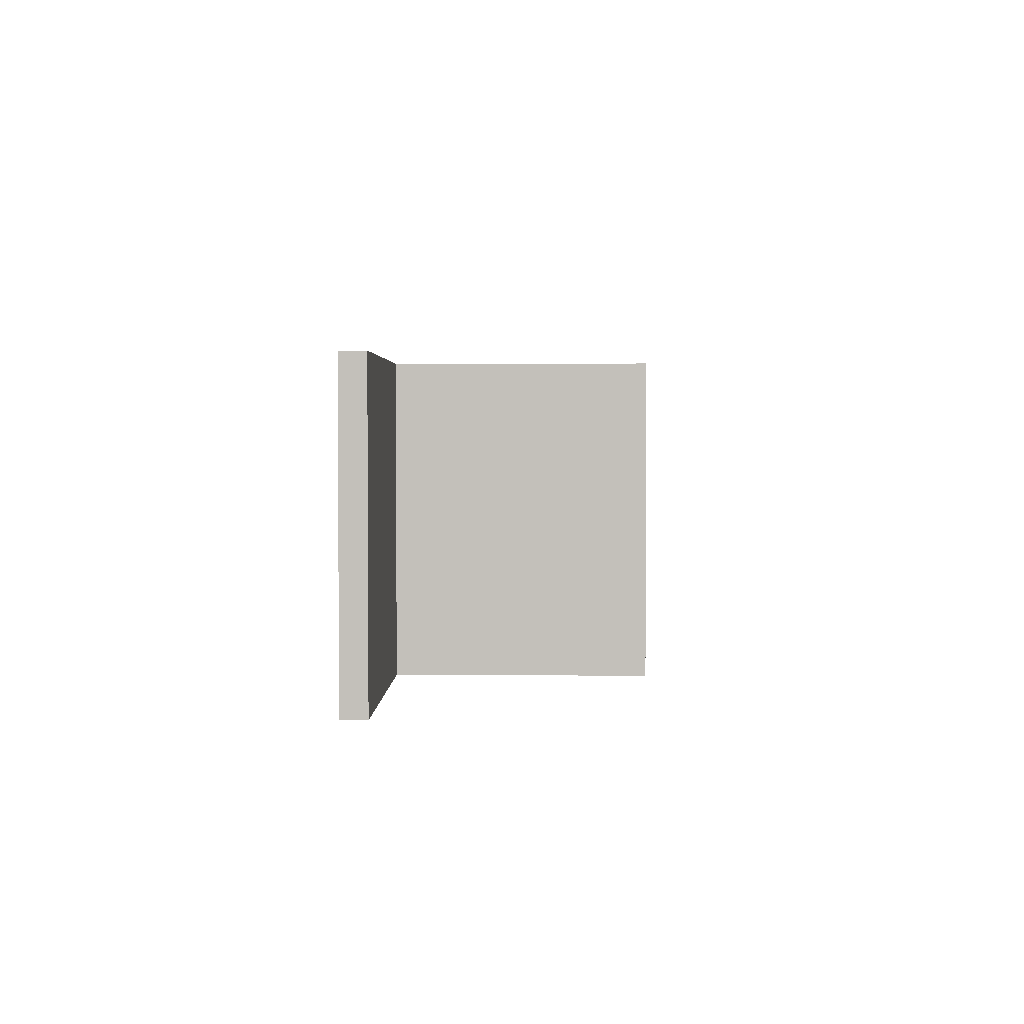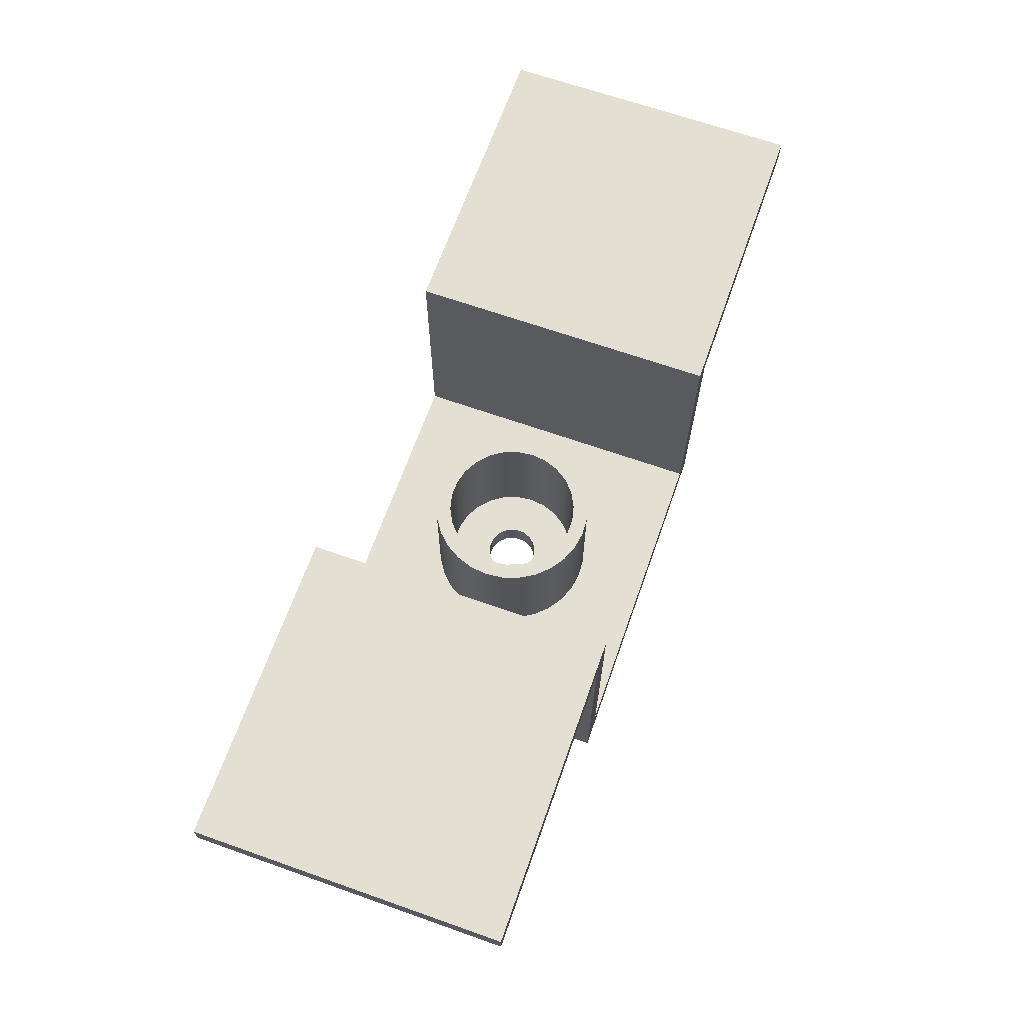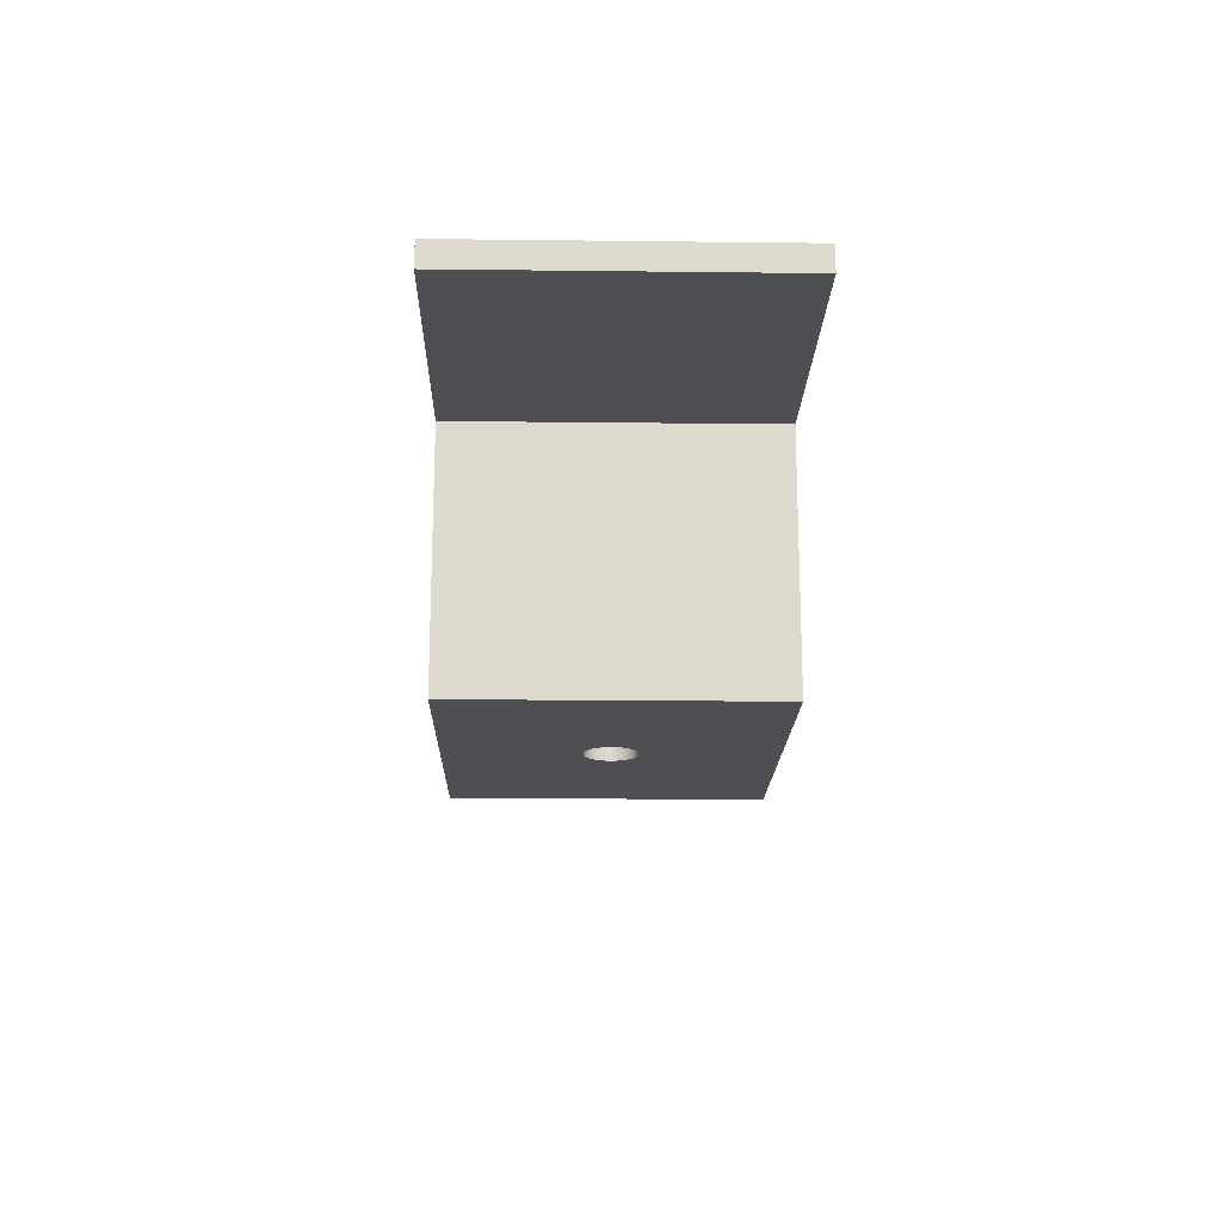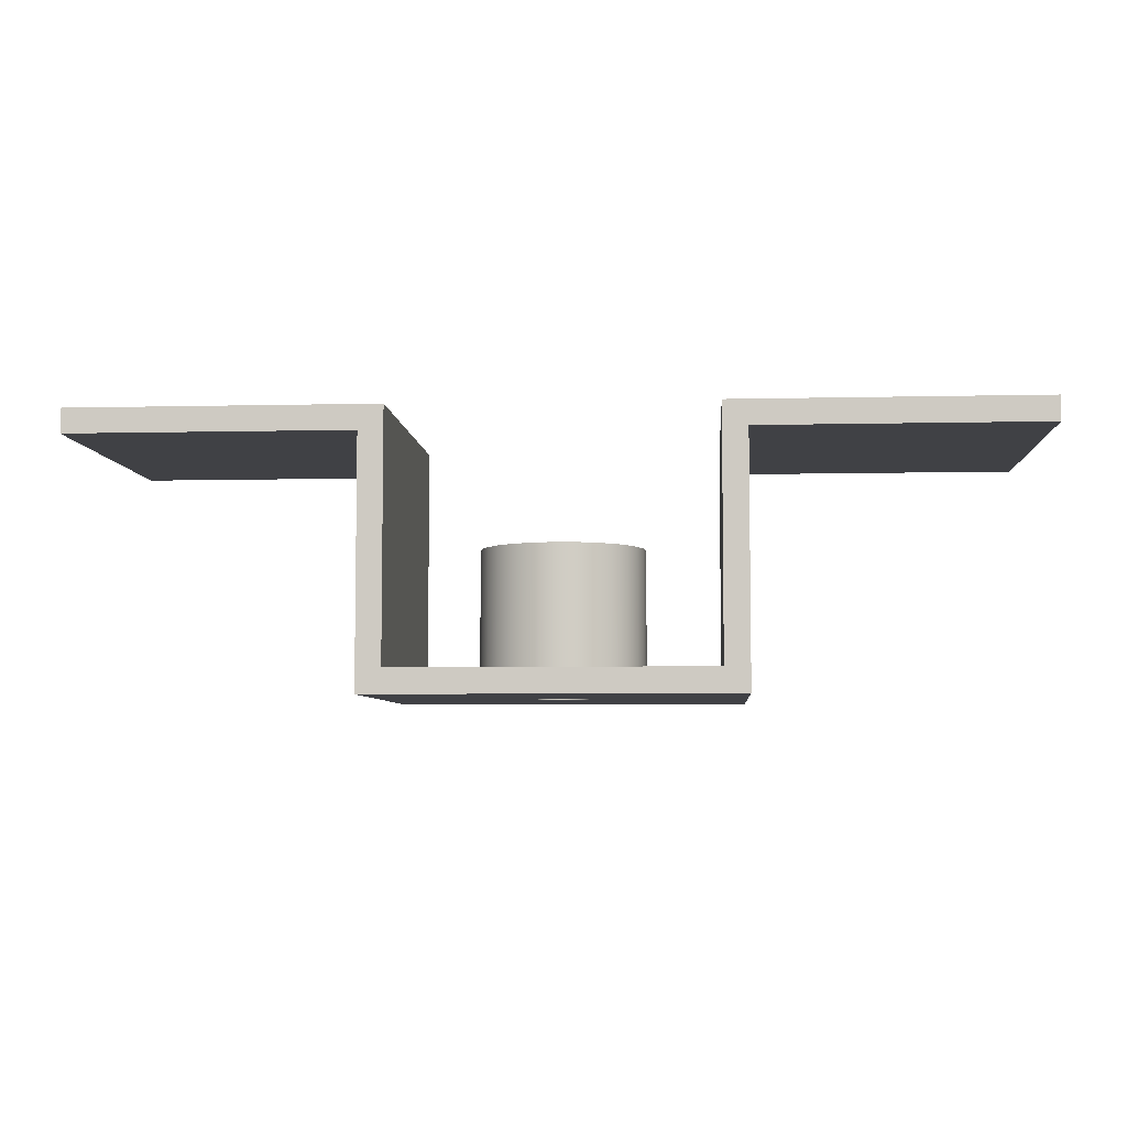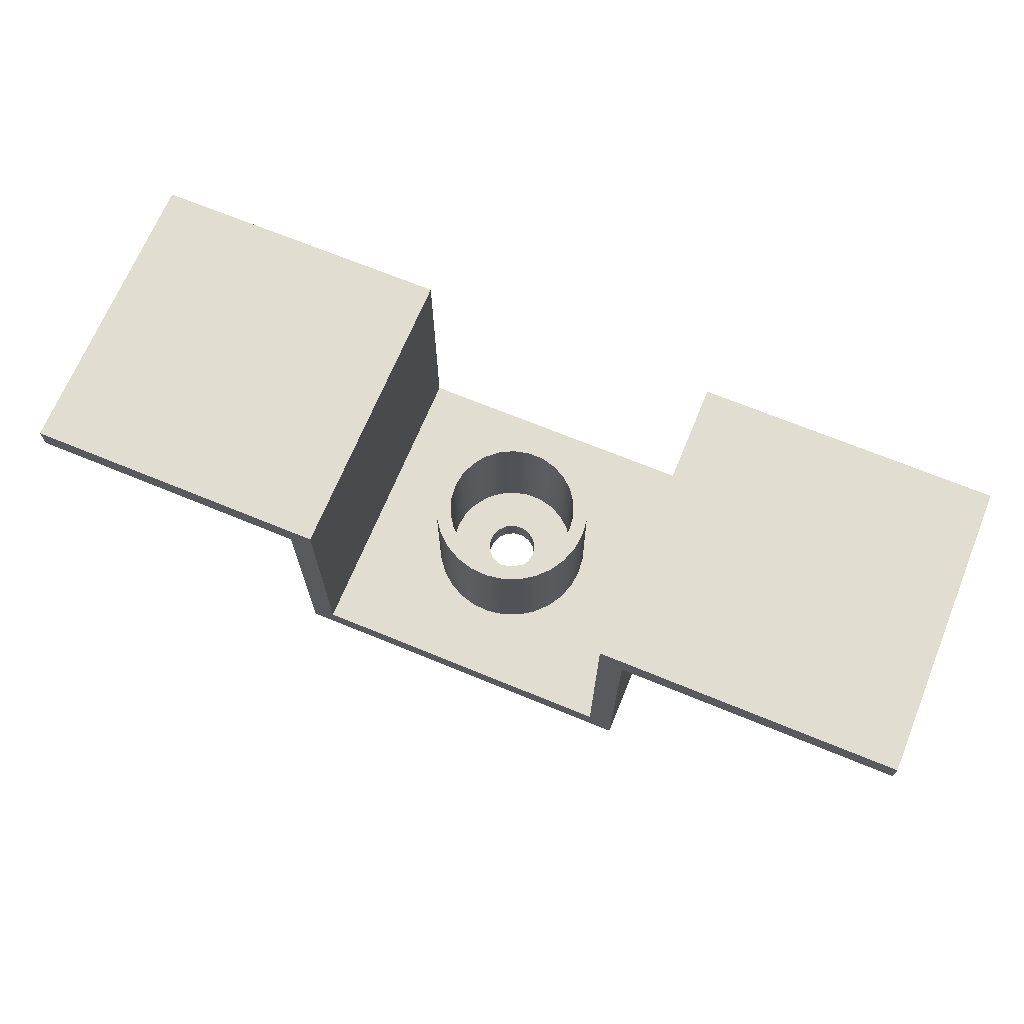
<metadata>
{"format":"obj","ext":"obj","renderer":"f3d","projection":"perspective","resolution":1024,"background":"white","views":[{"elev":2.5,"azim":-88.9,"up":"+Z"},{"elev":66.6,"azim":109.5,"up":"+Y"},{"elev":-17.8,"azim":88.7,"up":"+Y"},{"elev":-5.9,"azim":4.1,"up":"+Y"},{"elev":68.8,"azim":22.4,"up":"+Y"}]}
</metadata>
<code>
v 7.975 -4 2.5
v 7.947 -4 2.652
v 7.866 -4 2.783
v 7.743 -4 2.876
v 7.594 -4 2.918
v 7.44 -4 2.904
v 7.302 -4 2.835
v 7.198 -4 2.721
v 7.143 -4 2.577
v 7.143 -4 2.423
v 7.198 -4 2.279
v 7.302 -4 2.165
v 7.44 -4 2.096
v 7.594 -4 2.082
v 7.743 -4 2.124
v 7.866 -4 2.217
v 7.947 -4 2.348
v 8.65 -4 2.5
v 8.618 -4 2.238
v 8.524 -4 1.991
v 8.374 -4 1.774
v 8.177 -4 1.599
v 7.943 -4 1.477
v 7.687 -4 1.414
v 7.424 -4 1.414
v 7.167 -4 1.477
v 6.934 -4 1.599
v 6.736 -4 1.774
v 6.587 -4 1.991
v 6.493 -4 2.238
v 6.461 -4 2.5
v 6.493 -4 2.762
v 6.587 -4 3.009
v 6.736 -4 3.226
v 6.934 -4 3.401
v 7.167 -4 3.523
v 7.424 -4 3.586
v 7.687 -4 3.586
v 7.943 -4 3.523
v 8.177 -4 3.401
v 8.374 -4 3.226
v 8.524 -4 3.009
v 8.618 -4 2.762
v 10.11 0 0
v 10.11 -4 0
v 10.11 -4 5
v 10.11 0 5
v 5 -4 0
v 5 0 0
v 5 0 5
v 5 -4 5
v 10.11 0 0
v 15.11 0 0
v 15.11 -0.4 0
v 10.51 -0.4 0
v 10.51 -4.4 0
v 4.6 -4.4 0
v 4.6 -0.4 0
v 0 -0.4 0
v 0 0 0
v 5 0 0
v 5 -4 0
v 10.11 -4 0
v 4.6 -0.4 0
v 4.6 -4.4 0
v 4.6 -4.4 5
v 4.6 -0.4 5
v 7.975 -4.4 2.5
v 7.947 -4.4 2.348
v 7.866 -4.4 2.217
v 7.743 -4.4 2.124
v 7.594 -4.4 2.082
v 7.44 -4.4 2.096
v 7.302 -4.4 2.165
v 7.198 -4.4 2.279
v 7.143 -4.4 2.423
v 7.143 -4.4 2.577
v 7.198 -4.4 2.721
v 7.302 -4.4 2.835
v 7.44 -4.4 2.904
v 7.594 -4.4 2.918
v 7.743 -4.4 2.876
v 7.866 -4.4 2.783
v 7.947 -4.4 2.652
v 4.6 -4.4 0
v 10.51 -4.4 0
v 10.51 -4.4 5
v 4.6 -4.4 5
v 10.51 -4.4 0
v 10.51 -0.4 0
v 10.51 -0.4 5
v 10.51 -4.4 5
v 10.51 -0.4 0
v 15.11 -0.4 0
v 15.11 -0.4 5
v 10.51 -0.4 5
v 5 0 0
v 0 0 0
v 0 0 5
v 5 0 5
v 0 0 0
v 0 -0.4 0
v 0 -0.4 5
v 0 0 5
v 15.11 0 0
v 10.11 0 0
v 10.11 0 5
v 15.11 0 5
v 0 -0.4 0
v 4.6 -0.4 0
v 4.6 -0.4 5
v 0 -0.4 5
v 15.11 -0.4 0
v 15.11 0 0
v 15.11 0 5
v 15.11 -0.4 5
v 15.11 0 5
v 10.11 0 5
v 10.11 -4 5
v 5 -4 5
v 5 0 5
v 0 0 5
v 0 -0.4 5
v 4.6 -0.4 5
v 4.6 -4.4 5
v 10.51 -4.4 5
v 10.51 -0.4 5
v 15.11 -0.4 5
v 7.975 -4.4 2.5
v 7.947 -4.4 2.652
v 7.866 -4.4 2.783
v 7.743 -4.4 2.876
v 7.594 -4.4 2.918
v 7.44 -4.4 2.904
v 7.302 -4.4 2.835
v 7.198 -4.4 2.721
v 7.143 -4.4 2.577
v 7.143 -4.4 2.423
v 7.198 -4.4 2.279
v 7.302 -4.4 2.165
v 7.44 -4.4 2.096
v 7.594 -4.4 2.082
v 7.743 -4.4 2.124
v 7.866 -4.4 2.217
v 7.947 -4.4 2.348
v 7.975 -4 2.5
v 7.947 -4 2.348
v 7.866 -4 2.217
v 7.743 -4 2.124
v 7.594 -4 2.082
v 7.44 -4 2.096
v 7.302 -4 2.165
v 7.198 -4 2.279
v 7.143 -4 2.423
v 7.143 -4 2.577
v 7.198 -4 2.721
v 7.302 -4 2.835
v 7.44 -4 2.904
v 7.594 -4 2.918
v 7.743 -4 2.876
v 7.866 -4 2.783
v 7.947 -4 2.652
v 7.975 -4.4 2.5
v 7.975 -4 2.5
v 8.65 -2 2.5
v 8.618 -2 2.762
v 8.524 -2 3.009
v 8.374 -2 3.226
v 8.177 -2 3.401
v 7.943 -2 3.523
v 7.687 -2 3.586
v 7.424 -2 3.586
v 7.167 -2 3.523
v 6.934 -2 3.401
v 6.736 -2 3.226
v 6.587 -2 3.009
v 6.493 -2 2.762
v 6.461 -2 2.5
v 6.493 -2 2.238
v 6.587 -2 1.991
v 6.736 -2 1.774
v 6.934 -2 1.599
v 7.167 -2 1.477
v 7.424 -2 1.414
v 7.687 -2 1.414
v 7.943 -2 1.477
v 8.177 -2 1.599
v 8.374 -2 1.774
v 8.524 -2 1.991
v 8.618 -2 2.238
v 8.898 -2 2.5
v 8.866 -2 2.211
v 8.774 -2 1.936
v 8.624 -2 1.688
v 8.424 -2 1.477
v 8.184 -2 1.314
v 7.915 -2 1.206
v 7.628 -2 1.16
v 7.338 -2 1.175
v 7.059 -2 1.253
v 6.802 -2 1.389
v 6.581 -2 1.577
v 6.405 -2 1.808
v 6.283 -2 2.071
v 6.221 -2 2.355
v 6.221 -2 2.645
v 6.283 -2 2.929
v 6.405 -2 3.192
v 6.581 -2 3.423
v 6.802 -2 3.611
v 7.059 -2 3.747
v 7.338 -2 3.825
v 7.628 -2 3.84
v 7.915 -2 3.794
v 8.184 -2 3.686
v 8.424 -2 3.523
v 8.624 -2 3.312
v 8.774 -2 3.064
v 8.866 -2 2.789
v 8.65 -2 2.5
v 8.618 -2 2.238
v 8.524 -2 1.991
v 8.374 -2 1.774
v 8.177 -2 1.599
v 7.943 -2 1.477
v 7.687 -2 1.414
v 7.424 -2 1.414
v 7.167 -2 1.477
v 6.934 -2 1.599
v 6.736 -2 1.774
v 6.587 -2 1.991
v 6.493 -2 2.238
v 6.461 -2 2.5
v 6.493 -2 2.762
v 6.587 -2 3.009
v 6.736 -2 3.226
v 6.934 -2 3.401
v 7.167 -2 3.523
v 7.424 -2 3.586
v 7.687 -2 3.586
v 7.943 -2 3.523
v 8.177 -2 3.401
v 8.374 -2 3.226
v 8.524 -2 3.009
v 8.618 -2 2.762
v 8.65 -4 2.5
v 8.618 -4 2.762
v 8.524 -4 3.009
v 8.374 -4 3.226
v 8.177 -4 3.401
v 7.943 -4 3.523
v 7.687 -4 3.586
v 7.424 -4 3.586
v 7.167 -4 3.523
v 6.934 -4 3.401
v 6.736 -4 3.226
v 6.587 -4 3.009
v 6.493 -4 2.762
v 6.461 -4 2.5
v 6.493 -4 2.238
v 6.587 -4 1.991
v 6.736 -4 1.774
v 6.934 -4 1.599
v 7.167 -4 1.477
v 7.424 -4 1.414
v 7.687 -4 1.414
v 7.943 -4 1.477
v 8.177 -4 1.599
v 8.374 -4 1.774
v 8.524 -4 1.991
v 8.618 -4 2.238
v 8.65 -2 2.5
v 8.65 -4 2.5
v 8.898 -2 2.5
v 8.866 -2 2.789
v 8.774 -2 3.064
v 8.624 -2 3.312
v 8.424 -2 3.523
v 8.184 -2 3.686
v 7.915 -2 3.794
v 7.628 -2 3.84
v 7.338 -2 3.825
v 7.059 -2 3.747
v 6.802 -2 3.611
v 6.581 -2 3.423
v 6.405 -2 3.192
v 6.283 -2 2.929
v 6.221 -2 2.645
v 6.221 -2 2.355
v 6.283 -2 2.071
v 6.405 -2 1.808
v 6.581 -2 1.577
v 6.802 -2 1.389
v 7.059 -2 1.253
v 7.338 -2 1.175
v 7.628 -2 1.16
v 7.915 -2 1.206
v 8.184 -2 1.314
v 8.424 -2 1.477
v 8.624 -2 1.688
v 8.774 -2 1.936
v 8.866 -2 2.211
v 8.898 -4 2.5
v 8.866 -4 2.211
v 8.774 -4 1.936
v 8.624 -4 1.688
v 8.424 -4 1.477
v 8.184 -4 1.314
v 7.915 -4 1.206
v 7.628 -4 1.16
v 7.338 -4 1.175
v 7.059 -4 1.253
v 6.802 -4 1.389
v 6.581 -4 1.577
v 6.405 -4 1.808
v 6.283 -4 2.071
v 6.221 -4 2.355
v 6.221 -4 2.645
v 6.283 -4 2.929
v 6.405 -4 3.192
v 6.581 -4 3.423
v 6.802 -4 3.611
v 7.059 -4 3.747
v 7.338 -4 3.825
v 7.628 -4 3.84
v 7.915 -4 3.794
v 8.184 -4 3.686
v 8.424 -4 3.523
v 8.624 -4 3.312
v 8.774 -4 3.064
v 8.866 -4 2.789
v 8.898 -4 2.5
v 8.898 -2 2.5
v 10.11 -4 0
v 5 -4 0
v 5 -4 5
v 10.11 -4 5
v 8.898 -4 2.5
v 8.866 -4 2.789
v 8.774 -4 3.064
v 8.624 -4 3.312
v 8.424 -4 3.523
v 8.184 -4 3.686
v 7.915 -4 3.794
v 7.628 -4 3.84
v 7.338 -4 3.825
v 7.059 -4 3.747
v 6.802 -4 3.611
v 6.581 -4 3.423
v 6.405 -4 3.192
v 6.283 -4 2.929
v 6.221 -4 2.645
v 6.221 -4 2.355
v 6.283 -4 2.071
v 6.405 -4 1.808
v 6.581 -4 1.577
v 6.802 -4 1.389
v 7.059 -4 1.253
v 7.338 -4 1.175
v 7.628 -4 1.16
v 7.915 -4 1.206
v 8.184 -4 1.314
v 8.424 -4 1.477
v 8.624 -4 1.688
v 8.774 -4 1.936
v 8.866 -4 2.211
f 2 43 1
f 1 43 18
f 1 18 19
f 43 2 42
f 42 2 3
f 42 3 41
f 41 3 40
f 40 3 4
f 40 4 39
f 39 4 5
f 39 5 38
f 38 5 37
f 37 5 6
f 37 6 36
f 36 6 7
f 36 7 35
f 35 7 34
f 34 7 8
f 34 8 33
f 33 8 9
f 33 9 32
f 32 9 31
f 31 9 10
f 31 10 30
f 30 10 29
f 29 10 11
f 29 11 28
f 28 11 12
f 28 12 27
f 27 12 26
f 26 12 13
f 26 13 25
f 25 13 14
f 25 14 24
f 24 14 23
f 23 14 15
f 23 15 22
f 22 15 16
f 22 16 21
f 21 16 20
f 20 16 17
f 20 17 19
f 19 17 1
f 44 45 47
f 47 45 46
f 48 49 51
f 51 49 50
f 63 52 55
f 55 52 53
f 55 53 54
f 55 56 63
f 63 56 57
f 63 57 62
f 62 57 58
f 62 58 61
f 61 58 60
f 60 58 59
f 64 65 67
f 67 65 66
f 69 86 68
f 68 86 87
f 68 87 84
f 84 87 83
f 83 87 82
f 82 87 81
f 81 87 88
f 81 88 80
f 80 88 79
f 79 88 78
f 78 88 77
f 77 88 85
f 77 85 76
f 76 85 75
f 75 85 74
f 74 85 73
f 73 85 72
f 72 85 86
f 72 86 71
f 71 86 70
f 70 86 69
f 89 90 92
f 92 90 91
f 93 94 96
f 96 94 95
f 97 98 100
f 100 98 99
f 101 102 104
f 104 102 103
f 105 106 108
f 108 106 107
f 109 110 112
f 112 110 111
f 113 114 116
f 116 114 115
f 128 117 127
f 127 117 118
f 127 118 119
f 127 119 126
f 126 119 120
f 126 120 125
f 125 120 124
f 124 120 121
f 124 121 122
f 122 123 124
f 130 162 129
f 129 162 164
f 163 146 145
f 145 146 147
f 145 147 148
f 130 131 162
f 162 131 161
f 161 131 132
f 161 132 160
f 160 132 133
f 160 133 159
f 159 133 134
f 159 134 158
f 158 134 135
f 158 135 157
f 157 135 136
f 157 136 156
f 156 136 137
f 156 137 155
f 155 137 138
f 155 138 154
f 154 138 139
f 154 139 153
f 153 139 140
f 153 140 152
f 152 140 141
f 152 141 151
f 151 141 142
f 151 142 150
f 150 142 143
f 150 143 149
f 149 143 144
f 149 144 148
f 148 144 145
f 166 219 165
f 165 219 191
f 165 191 192
f 219 166 218
f 218 166 167
f 218 167 217
f 217 167 168
f 217 168 216
f 216 168 169
f 216 169 215
f 215 169 170
f 215 170 214
f 214 170 171
f 214 171 213
f 213 171 172
f 213 172 212
f 212 172 173
f 212 173 211
f 211 173 174
f 211 174 210
f 210 174 209
f 209 174 175
f 209 175 208
f 208 175 176
f 208 176 207
f 207 176 177
f 207 177 206
f 206 177 178
f 206 178 205
f 205 178 179
f 205 179 204
f 204 179 180
f 204 180 203
f 203 180 181
f 203 181 202
f 202 181 182
f 202 182 201
f 201 182 200
f 200 182 183
f 200 183 199
f 199 183 184
f 199 184 198
f 198 184 185
f 198 185 197
f 197 185 186
f 197 186 196
f 196 186 187
f 196 187 195
f 195 187 188
f 195 188 194
f 194 188 189
f 194 189 193
f 193 189 190
f 193 190 192
f 192 190 165
f 221 271 220
f 220 271 273
f 272 246 245
f 245 246 247
f 245 247 244
f 244 247 248
f 244 248 243
f 243 248 249
f 243 249 242
f 242 249 250
f 242 250 241
f 241 250 251
f 241 251 240
f 240 251 252
f 240 252 239
f 239 252 253
f 239 253 238
f 238 253 254
f 238 254 237
f 237 254 255
f 237 255 236
f 236 255 256
f 236 256 235
f 235 256 257
f 235 257 234
f 234 257 258
f 234 258 233
f 233 258 259
f 233 259 232
f 232 259 260
f 232 260 231
f 231 260 261
f 231 261 230
f 230 261 262
f 230 262 229
f 229 262 263
f 229 263 228
f 228 263 264
f 228 264 227
f 227 264 265
f 227 265 226
f 226 265 266
f 226 266 225
f 225 266 267
f 225 267 224
f 224 267 268
f 224 268 223
f 223 268 269
f 223 269 222
f 222 269 270
f 222 270 221
f 221 270 271
f 275 331 274
f 274 331 332
f 333 303 302
f 302 303 304
f 302 304 301
f 301 304 305
f 301 305 300
f 300 305 306
f 300 306 299
f 299 306 307
f 299 307 298
f 298 307 308
f 298 308 297
f 297 308 309
f 297 309 296
f 296 309 310
f 296 310 295
f 295 310 311
f 295 311 294
f 294 311 312
f 294 312 293
f 293 312 313
f 293 313 292
f 292 313 314
f 292 314 291
f 291 314 315
f 291 315 290
f 290 315 316
f 290 316 289
f 289 316 317
f 289 317 288
f 288 317 318
f 288 318 287
f 287 318 319
f 287 319 286
f 286 319 320
f 286 320 285
f 285 320 321
f 285 321 284
f 284 321 322
f 284 322 283
f 283 322 323
f 283 323 282
f 282 323 324
f 282 324 281
f 281 324 325
f 281 325 280
f 280 325 326
f 280 326 279
f 279 326 327
f 279 327 278
f 278 327 328
f 278 328 277
f 277 328 329
f 277 329 276
f 276 329 330
f 276 330 275
f 275 330 331
f 335 360 334
f 334 360 361
f 334 361 362
f 336 352 335
f 335 352 353
f 335 353 354
f 337 345 336
f 336 345 346
f 336 346 347
f 334 338 337
f 337 338 339
f 337 339 340
f 340 341 337
f 337 341 342
f 337 342 343
f 343 344 337
f 337 344 345
f 347 348 336
f 336 348 349
f 336 349 350
f 350 351 336
f 336 351 352
f 354 355 335
f 335 355 356
f 335 356 357
f 357 358 335
f 335 358 359
f 335 359 360
f 362 363 334
f 334 363 364
f 334 364 365
f 365 366 334
f 334 366 338

</code>
